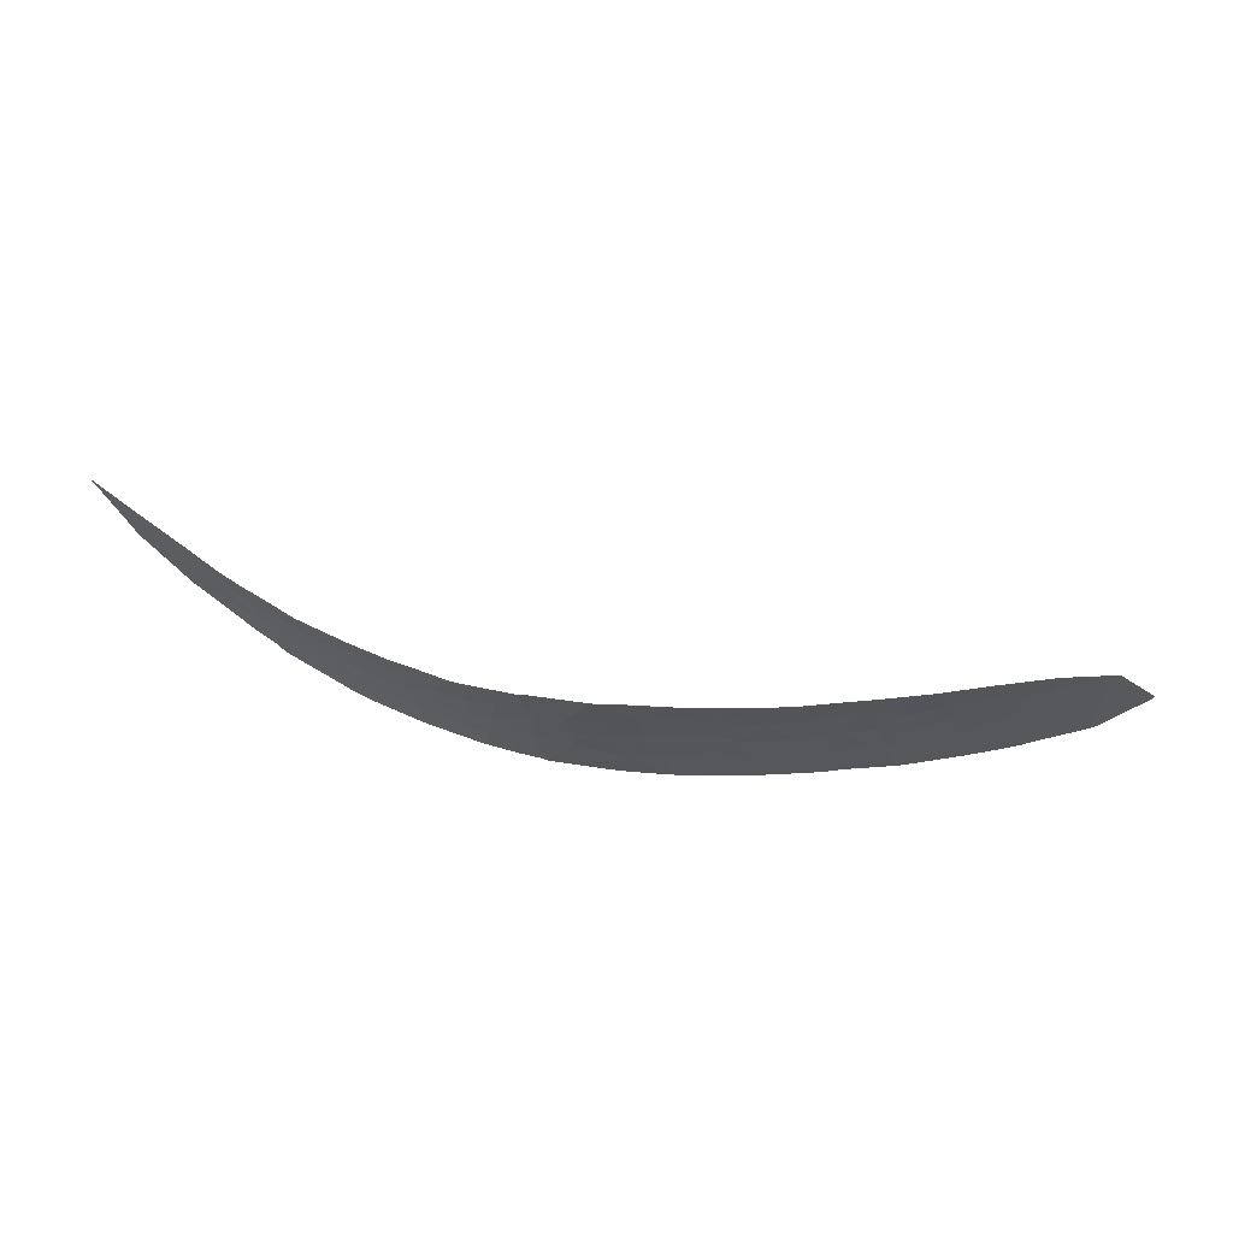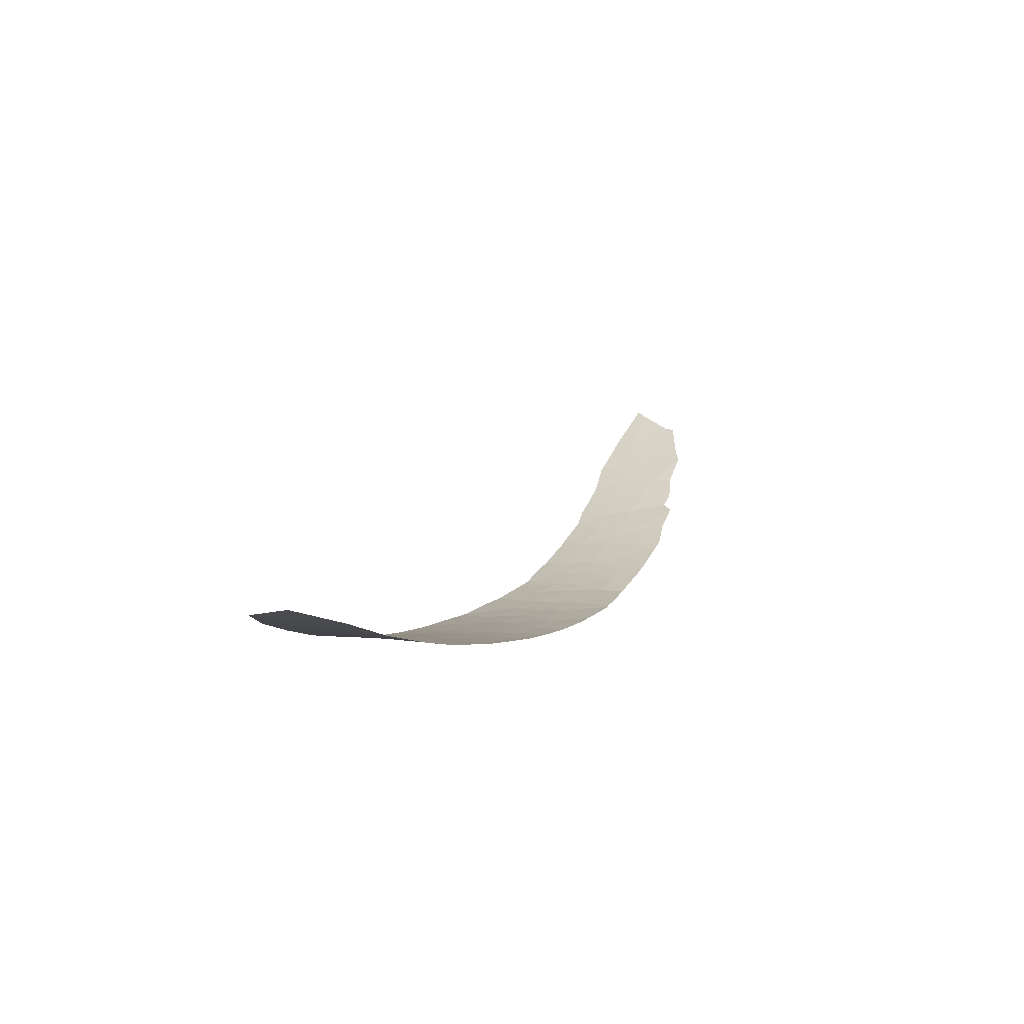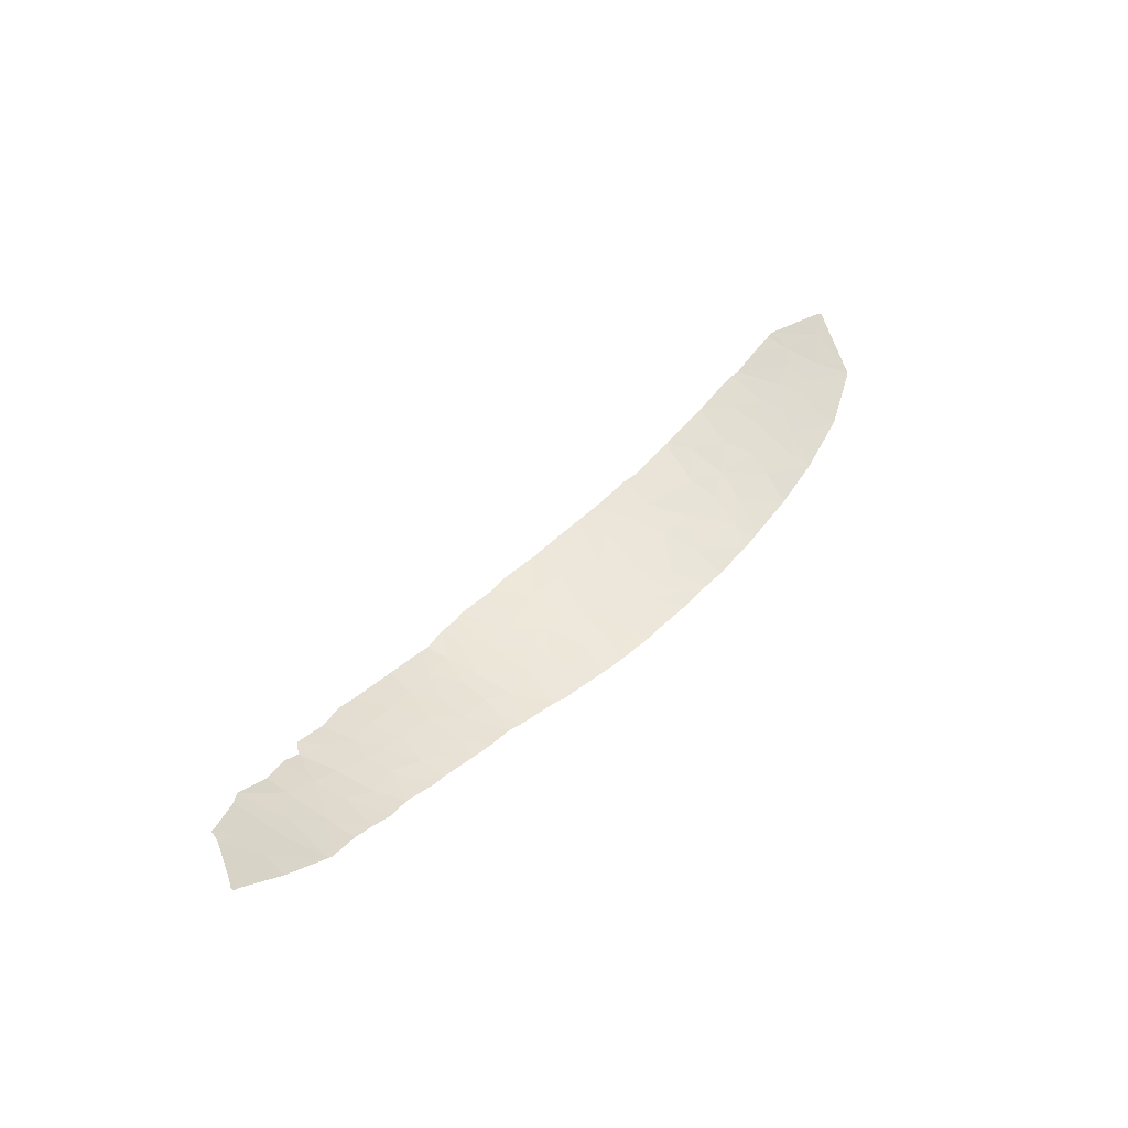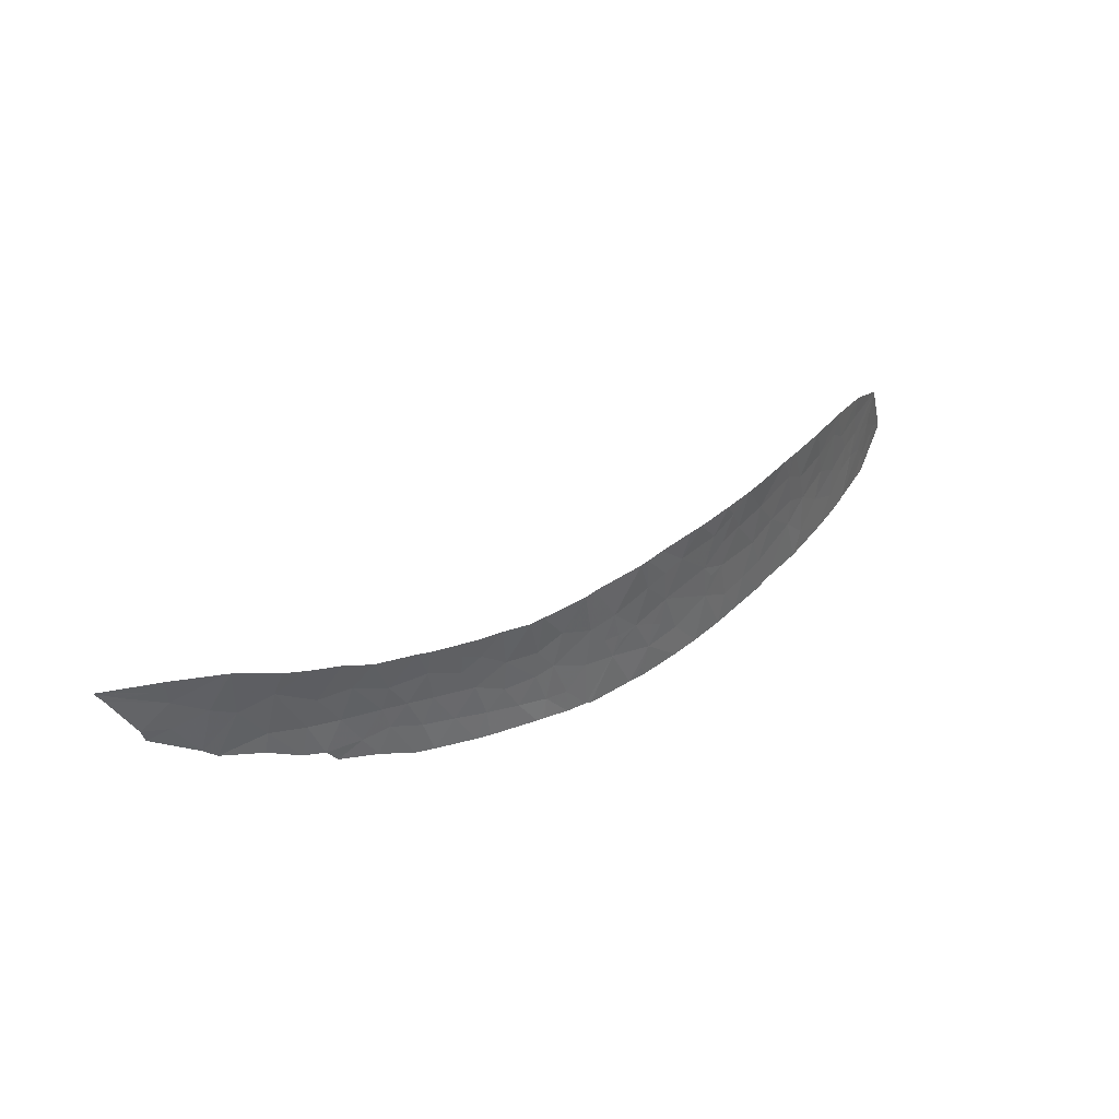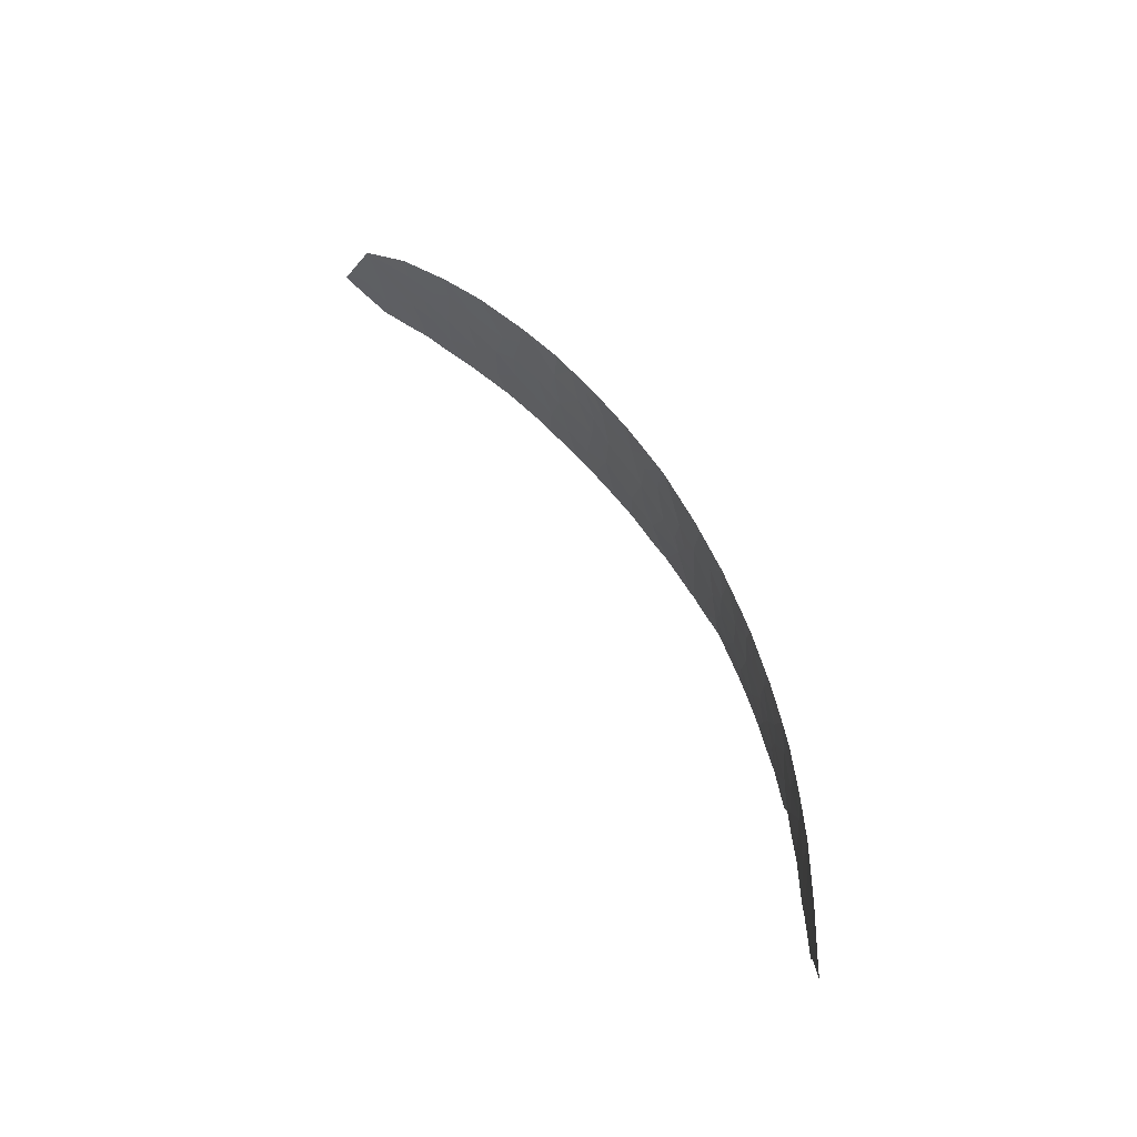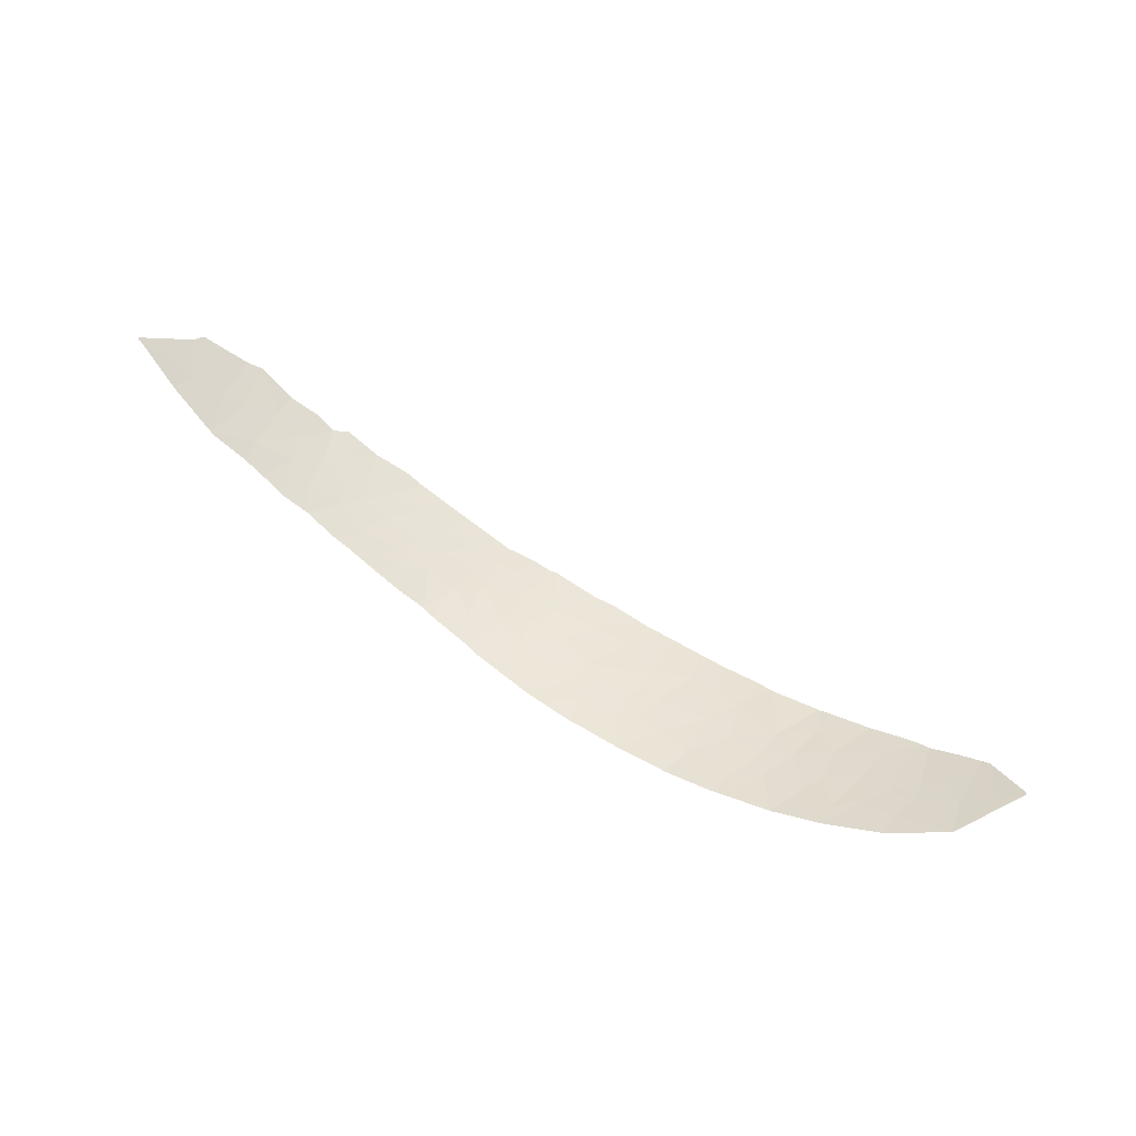
<metadata>
{"format":"obj","ext":"obj","renderer":"f3d","projection":"perspective","resolution":1024,"background":"white","views":[{"elev":-25.7,"azim":7.6,"up":"+Y"},{"elev":0.8,"azim":121.5,"up":"+Y"},{"elev":57.5,"azim":-44.6,"up":"+Y"},{"elev":42.2,"azim":-49.1,"up":"+Z"},{"elev":61.7,"azim":-130.5,"up":"+Z"},{"elev":42.3,"azim":36.5,"up":"+Y"}]}
</metadata>
<code>
v 37.06 21.81 -27.7
v 36.01 22.68 -27.07
v 37.82 21.27 -26.05
v 37.71 21.36 -26.04
v 37.8 21.24 -28.02
v 40.81 19.12 -29.34
v 40.15 19.39 -30.77
v 39.75 19.8 -29.36
v 39.45 19.89 -30.72
v 38.56 20.63 -29.29
v 41.86 18.37 -31.54
v 42.36 18.18 -30.31
v 43.09 17.69 -32
v 43.46 17.59 -30.69
v 35.89 22.71 -28.35
v 35.04 23.38 -28.3
v 36.61 22.06 -29.67
v 35.14 23.29 -28.77
v 37.02 21.73 -30.03
v 38.39 20.67 -30.23
v 54.97 14.34 -28.18
v 53.8 14.45 -27.05
v 54.06 14.44 -28.38
v 53.02 14.54 -27.09
v 54.17 14.44 -29.85
v 51.46 14.85 -29.03
v 52.56 14.65 -30.27
v 51.66 14.8 -30.25
v 51.87 14.76 -30.58
v 52.86 14.54 -32.78
v 53.07 14.51 -33.29
v 53.28 14.52 -31.88
v 52.22 14.62 -33.16
v 54.79 14.35 -31.79
v 56 14.19 -33.34
v 54.75 14.28 -33.3
v 57.86 14.16 -32.04
v 58.63 14.11 -33.34
v 57.49 14.12 -33.36
v 59.09 14.16 -31.9
v 57.53 14.2 -30.21
v 59.67 14.18 -30.39
v 56.58 14.22 -31.24
v 53.93 14.45 -31.07
v 53.49 14.51 -30.77
v 50.24 14.99 -33.08
v 51.38 14.84 -31.2
v 50.98 14.94 -30.13
v 50.08 15.13 -30.92
v 50.02 15.05 -32.97
v 50.32 15.1 -29.19
v 49.15 15.27 -32.87
v 49.16 15.33 -31.83
v 48.63 15.54 -30.12
v 49.04 15.44 -28.6
v 48.24 15.59 -31.68
v 47.85 15.78 -30.3
v 47.98 15.77 -29.07
v 48.04 15.55 -32.6
v 47.69 15.83 -27.39
v 48.2 15.66 -27.33
v 50.05 15.15 -27.27
v 52.68 14.59 -27.12
v 50.49 15.05 -27.18
v 55.37 14.27 -27.04
v 61 14.23 -30.04
v 62.09 14.28 -28.42
v 62.51 14.33 -30.02
v 66.39 14.83 -27.97
v 64.37 14.49 -27.61
v 64.87 14.6 -29.09
v 65.18 14.64 -30.24
v 64.82 14.56 -31.57
v 66.42 14.83 -31.05
v 65.36 14.56 -33.55
v 66.42 14.78 -32.5
v 63.5 14.32 -33.47
v 63.61 14.37 -32.5
v 66.47 14.75 -33.64
v 69.04 15.27 -33.73
v 69.45 15.41 -32.08
v 67.86 14.99 -33.61
v 68.5 15.2 -31.71
v 63.12 14.27 -33.44
v 63.05 14.27 -33.45
v 63.59 14.43 -30.6
v 62.41 14.3 -31.28
v 70.82 15.75 -29.77
v 70.81 15.75 -29.76
v 69.39 15.41 -31.04
v 68.83 15.3 -30.64
v 71.38 15.89 -32.08
v 70.08 15.54 -32.77
v 72.2 16.1 -32.8
v 70.29 15.57 -33.78
v 72.23 16.12 -32.57
v 72.28 16.13 -32.7
v 71.02 15.81 -30.17
v 70.37 15.65 -29.51
v 68.68 15.28 -28.61
v 68.53 15.25 -29.6
v 66.39 14.83 -27.97
v 68.6 15.26 -28.58
v 67.06 14.96 -29.63
v 66.25 14.82 -28.95
v 67.72 15.08 -30.64
v 69.99 15.49 -33.78
v 70.35 15.63 -31.2
v 68.12 15.14 -31.19
v 63.14 14.38 -29.16
v 62.86 14.36 -30.69
v 62.96 14.36 -30.85
v 67.45 14.99 -31.79
v 67.52 14.93 -33.66
v 60.94 14.17 -33.31
v 60.21 14.17 -31.81
v 60.34 14.14 -33.39
v 56.87 14.22 -30.32
v 60.21 14.2 -29.7
v 47.1 15.99 -31.43
v 47.77 15.65 -32.58
v 45.76 16.61 -28.15
v 46.69 16.23 -28.91
v 45.48 16.71 -29.65
v 45.02 16.94 -28.65
v 43.83 17.5 -28.14
v 43.94 17.42 -29.46
v 43.03 17.88 -29.38
v 43.77 17.33 -32.08
v 45.05 16.92 -27.83
v 45.57 16.66 -27.2
v 43.95 17.42 -27.08
v 43.75 17.52 -27.4
v 45.97 16.51 -27.53
v 43.49 17.65 -26.99
v 42.03 18.42 -26.91
v 41.3 18.87 -27.86
v 42.47 18.2 -28.33
v 41.05 19.02 -26.63
v 39.25 20.2 -26.42
v 38.96 20.42 -27.4
v 37.89 21.22 -26.02
v 40.08 19.65 -26.54
v 40.18 19.57 -28.1
v 46.59 16.24 -30.29
v 45.83 16.5 -31.16
v 44.64 17.03 -30.89
v 46.58 16.27 -27.25
v 45.3 16.63 -32.3
v 45.87 16.38 -32.37
v 56.42 14.25 -29.64
v 56.94 14.22 -30.05
v 62.11 14.26 -27.34
v 62.4 14.29 -27.39
v 57.61 14.13 -27.1
v 58.02 14.14 -27.75
v 59 14.11 -27.18
v 57.47 14.19 -28.91
v 56.87 14.2 -28.18
v 58.49 14.17 -28.74
v 59.98 14.18 -28.64
v 59.89 14.11 -27.18
v 61.57 14.23 -27.29
v 61.92 14.26 -27.68
v 53.11 14.55 -28.58
v 55.96 14.22 -27.08
v 34.17 24.23 -26.15
v 34.11 24.28 -26.23
v 34.34 24.09 -26.33
v 34.15 24.24 -26.35
v 34.3 24.11 -26.6
v 34.25 24.16 -26.22
v 34.25 24.17 -26.18
v 34.66 23.82 -26.35
v 34.34 24.1 -26.18
v 34.83 23.67 -26.59
v 36 22.72 -26.03
v 35.56 23.07 -26.48
v 41.38 18.71 -30.62
v 40.51 19.18 -31.3
v 42.17 18.34 -29.34
f 4 2 1
f 1 3 4
f 3 1 5
f 8 7 6
f 8 9 7
f 9 8 10
f 13 12 11
f 13 14 12
f 16 15 2
f 18 17 15
f 15 16 18
f 1 17 5
f 19 5 17
f 19 10 5
f 10 19 20
f 1 15 17
f 1 2 15
f 23 21 22
f 22 24 23
f 21 23 25
f 28 27 26
f 27 28 29
f 32 30 31
f 32 33 30
f 36 35 34
f 39 38 37
f 40 37 38
f 40 41 37
f 40 42 41
f 39 43 35
f 39 37 43
f 32 34 44
f 32 45 27
f 47 46 33
f 31 30 33
f 48 47 28
f 47 49 50
f 50 46 47
f 47 48 49
f 49 48 51
f 53 50 49
f 53 52 50
f 51 54 49
f 51 55 54
f 57 56 54
f 58 57 54
f 55 58 54
f 52 56 59
f 53 56 52
f 61 60 58
f 58 55 61
f 55 62 61
f 28 26 48
f 64 26 63
f 21 65 22
f 68 67 66
f 71 69 70
f 74 72 73
f 73 75 76
f 76 74 73
f 78 77 75
f 75 73 78
f 75 79 76
f 82 80 81
f 81 83 82
f 85 84 78
f 87 78 86
f 87 85 78
f 90 88 89
f 89 91 90
f 81 90 83
f 95 92 93
f 95 94 92
f 94 97 96
f 96 98 92
f 101 99 100
f 104 103 102
f 104 101 103
f 104 102 105
f 104 106 101
f 104 74 106
f 100 103 101
f 93 80 107
f 92 98 108
f 108 93 92
f 108 98 88
f 92 94 96
f 95 93 107
f 93 108 81
f 108 88 90
f 90 81 108
f 101 89 99
f 101 91 89
f 106 91 101
f 109 91 106
f 90 91 83
f 109 83 91
f 110 68 86
f 111 68 87
f 68 66 87
f 87 86 112
f 68 111 86
f 111 112 86
f 87 112 111
f 109 113 83
f 109 106 113
f 74 113 106
f 83 113 114
f 114 82 83
f 87 115 85
f 116 115 87
f 87 66 116
f 40 38 117
f 117 116 40
f 40 116 42
f 41 118 43
f 41 43 37
f 42 66 119
f 121 56 120
f 124 123 122
f 124 122 125
f 127 125 126
f 127 124 125
f 14 127 128
f 13 129 14
f 130 125 122
f 130 126 125
f 130 122 131
f 130 131 132
f 132 126 130
f 133 126 132
f 134 131 122
f 126 133 135
f 138 136 137
f 137 136 139
f 142 141 140
f 141 143 140
f 144 143 141
f 144 139 143
f 144 137 139
f 6 137 144
f 138 135 136
f 138 126 135
f 135 133 132
f 126 138 128
f 123 124 145
f 145 124 146
f 123 145 57
f 57 58 123
f 127 147 124
f 127 14 147
f 127 126 128
f 123 148 122
f 123 60 148
f 58 60 123
f 134 148 131
f 134 122 148
f 14 129 147
f 146 149 150
f 120 150 121
f 120 146 150
f 151 43 118
f 151 152 41
f 151 118 152
f 41 152 118
f 67 154 153
f 72 71 86
f 157 155 156
f 159 158 156
f 156 155 159
f 161 157 160
f 42 160 41
f 42 161 160
f 157 161 162
f 156 158 160
f 160 157 156
f 41 160 158
f 42 119 161
f 66 161 119
f 116 117 115
f 116 66 42
f 93 81 80
f 73 72 86
f 78 73 86
f 76 114 113
f 76 79 114
f 74 76 113
f 78 84 77
f 110 86 71
f 71 70 110
f 154 110 70
f 154 67 110
f 67 161 66
f 67 163 161
f 163 162 161
f 67 164 163
f 68 110 67
f 74 104 105
f 105 72 74
f 71 105 69
f 71 72 105
f 105 102 69
f 51 48 26
f 64 51 26
f 64 62 51
f 55 51 62
f 124 147 146
f 57 120 56
f 57 145 120
f 145 146 120
f 147 129 149
f 149 146 147
f 121 59 56
f 53 54 56
f 53 49 54
f 25 45 44
f 25 44 34
f 32 44 45
f 25 43 151
f 25 34 43
f 34 35 43
f 29 47 27
f 28 47 29
f 32 47 33
f 32 27 47
f 32 31 36
f 36 34 32
f 165 24 63
f 165 63 26
f 26 27 165
f 25 165 27
f 159 21 151
f 159 166 21
f 155 166 159
f 21 166 65
f 159 151 158
f 151 41 158
f 25 151 21
f 23 24 165
f 165 25 23
f 25 27 45
f 169 167 168
f 170 169 168
f 170 171 169
f 173 172 169
f 167 169 172
f 167 172 173
f 174 173 169
f 174 175 173
f 164 153 163
f 67 153 164
f 174 169 176
f 178 177 175
f 175 174 178
f 178 176 2
f 178 174 176
f 2 177 178
f 169 171 176
f 2 171 16
f 2 176 171
f 128 12 14
f 12 179 11
f 11 179 180
f 179 6 7
f 7 180 179
f 181 128 138
f 181 179 12
f 181 6 179
f 181 138 137
f 137 6 181
f 181 12 128
f 6 144 8
f 8 144 141
f 141 10 8
f 5 10 141
f 9 10 20
f 2 4 177
f 3 141 142
f 3 5 141

</code>
